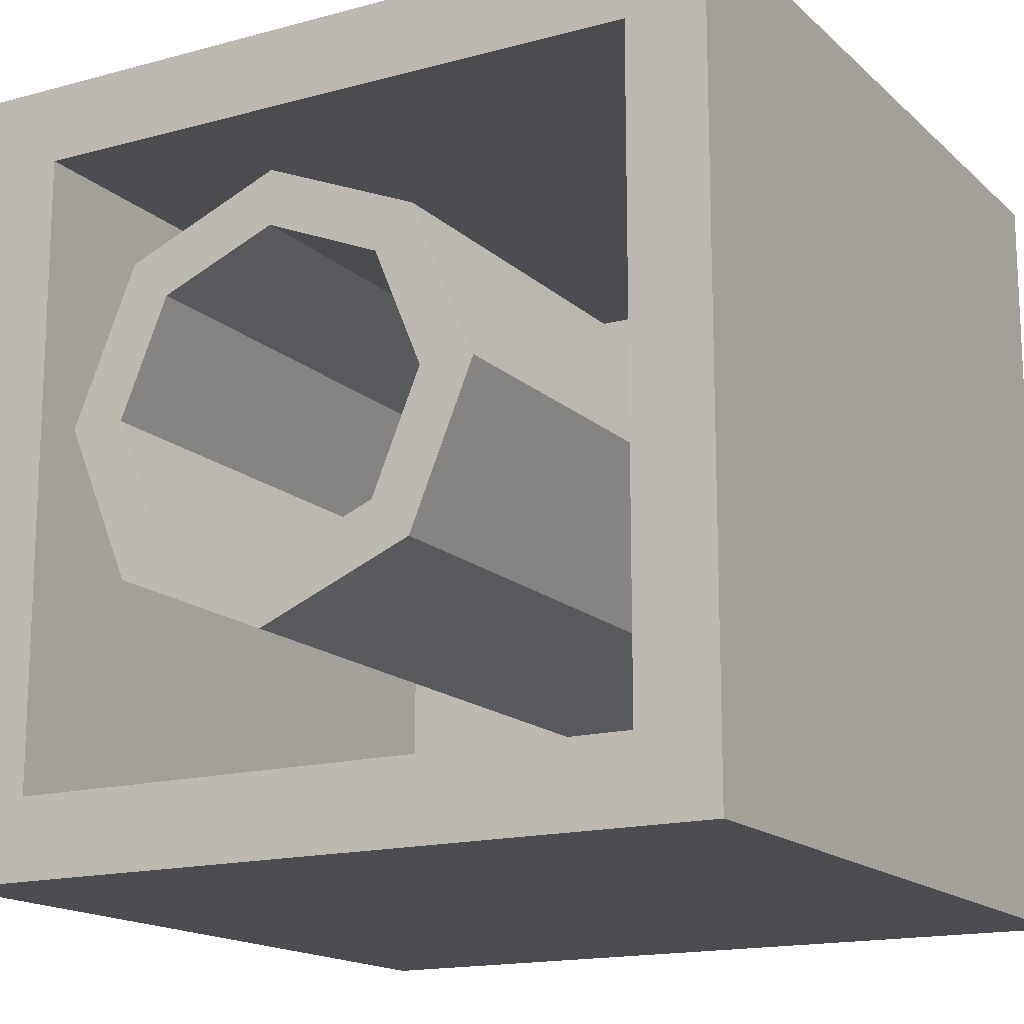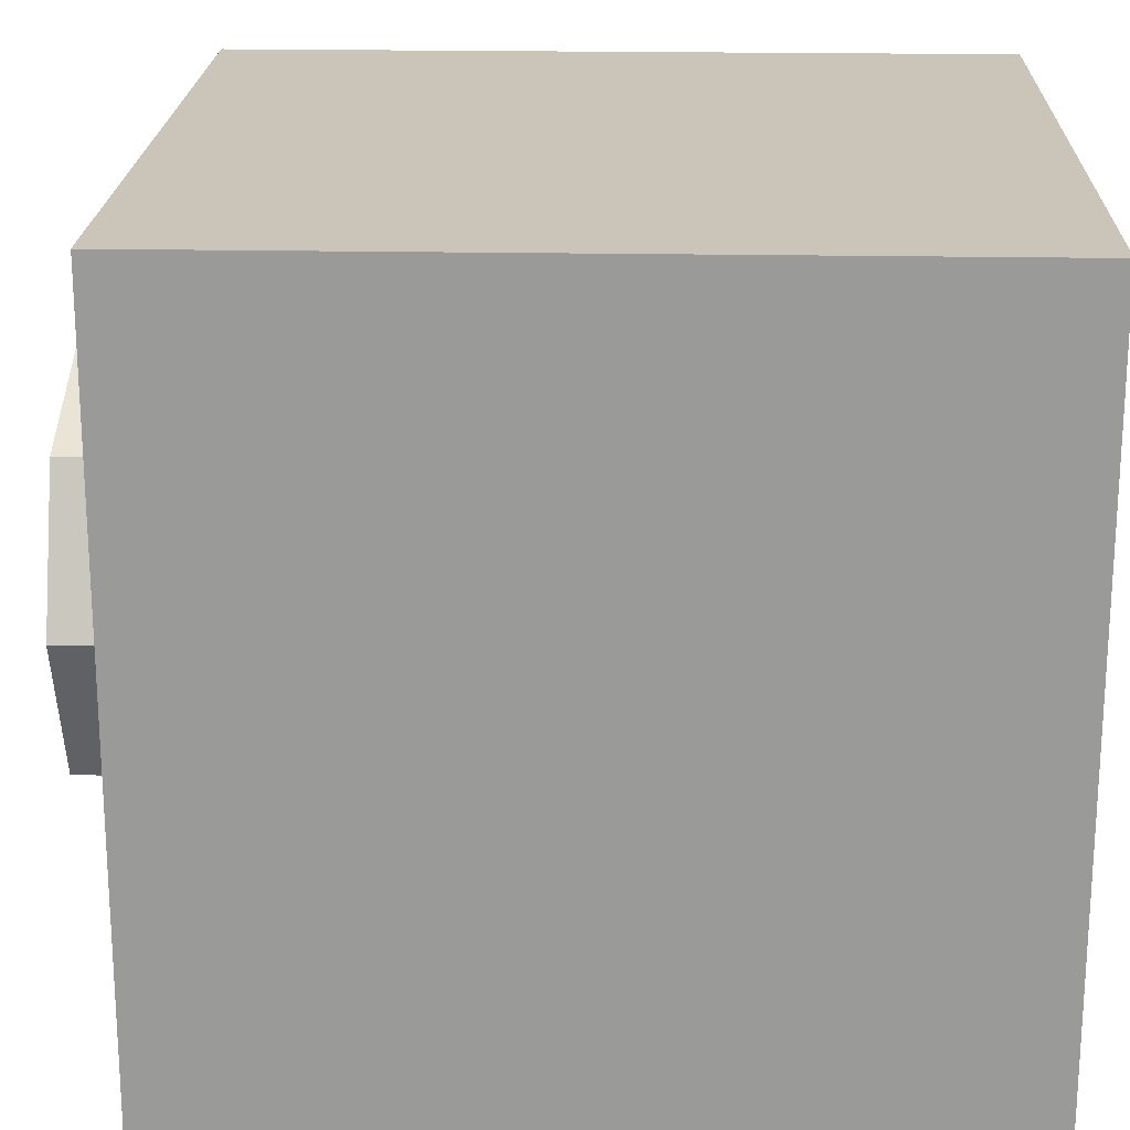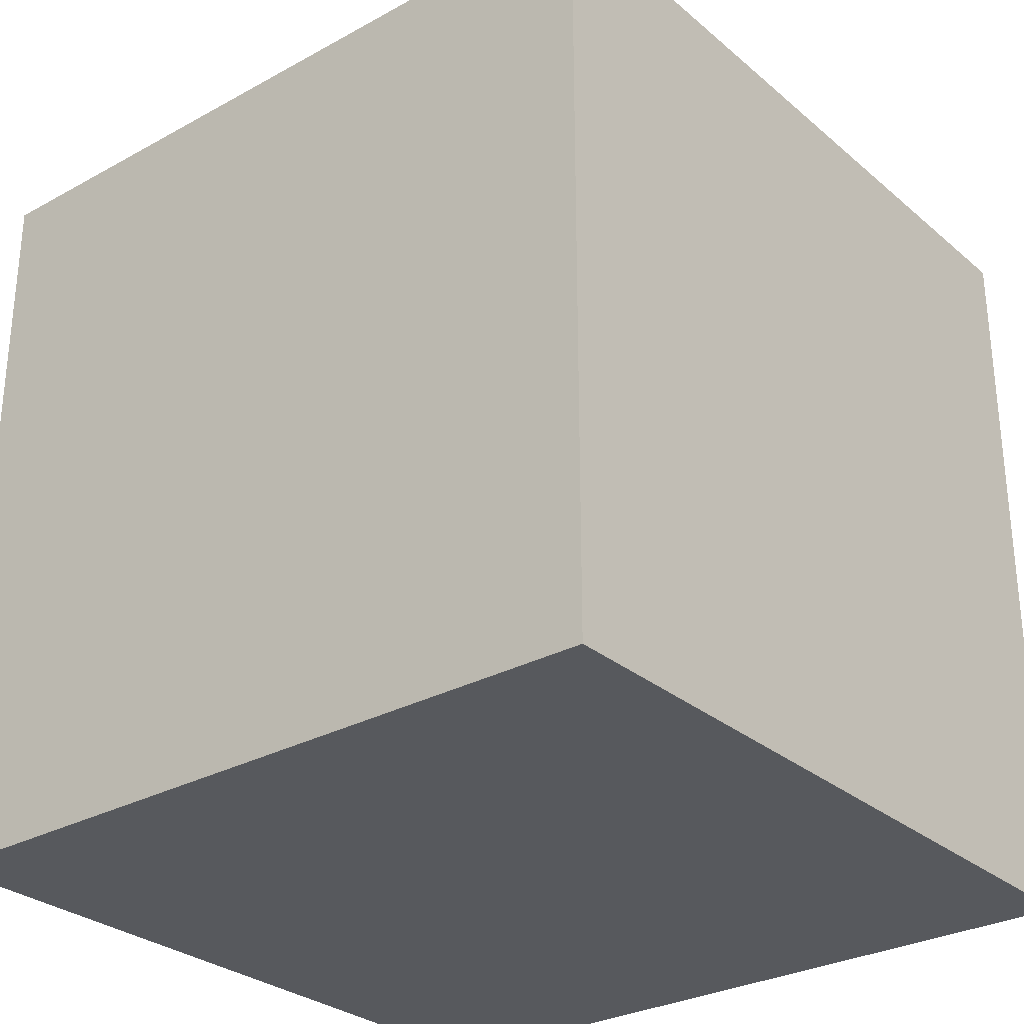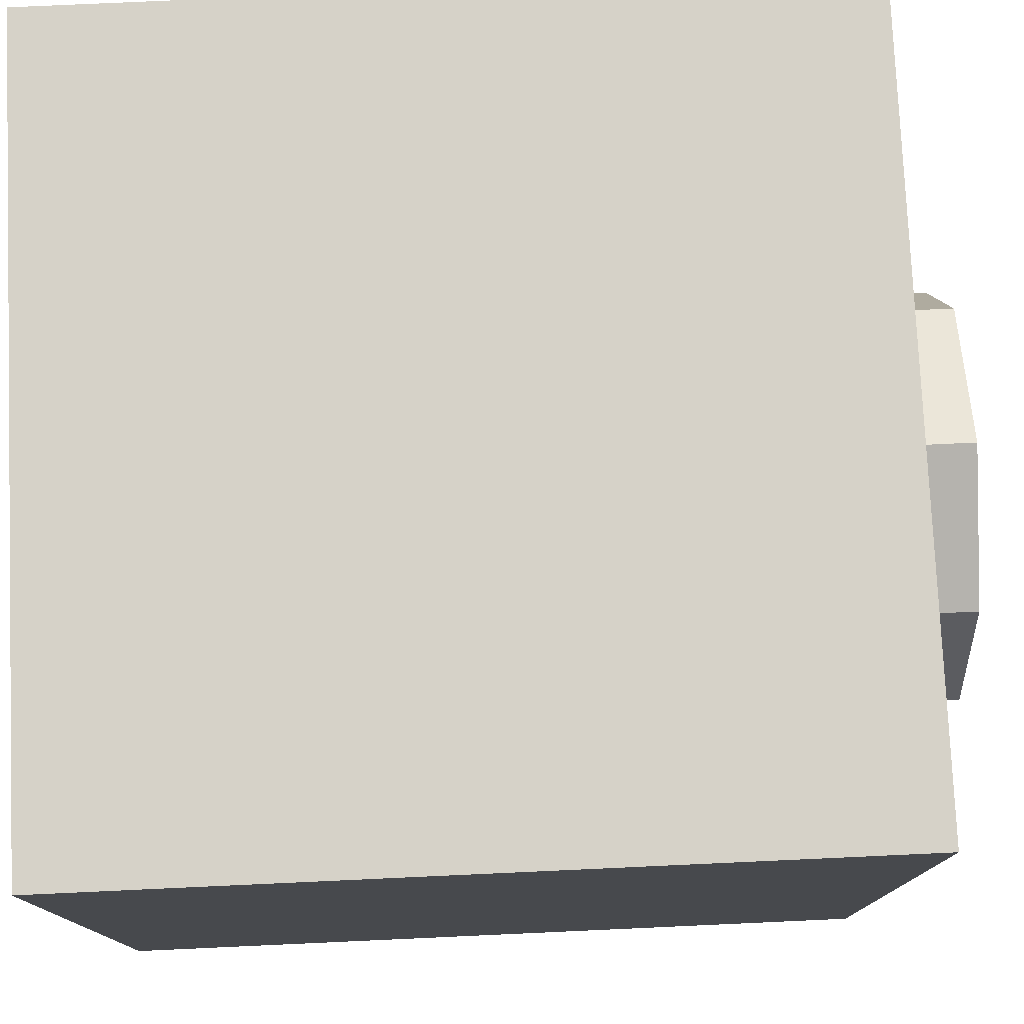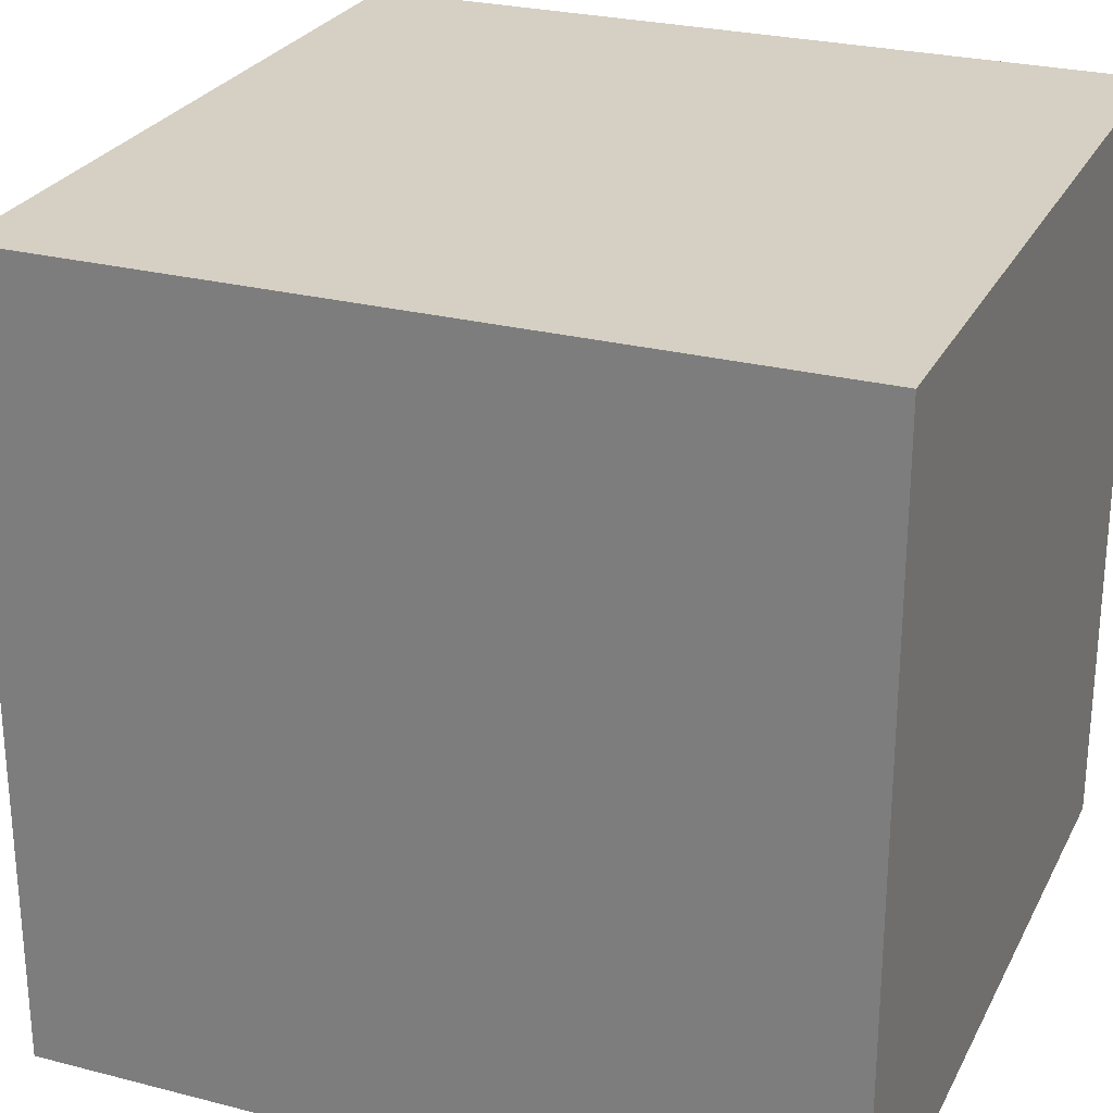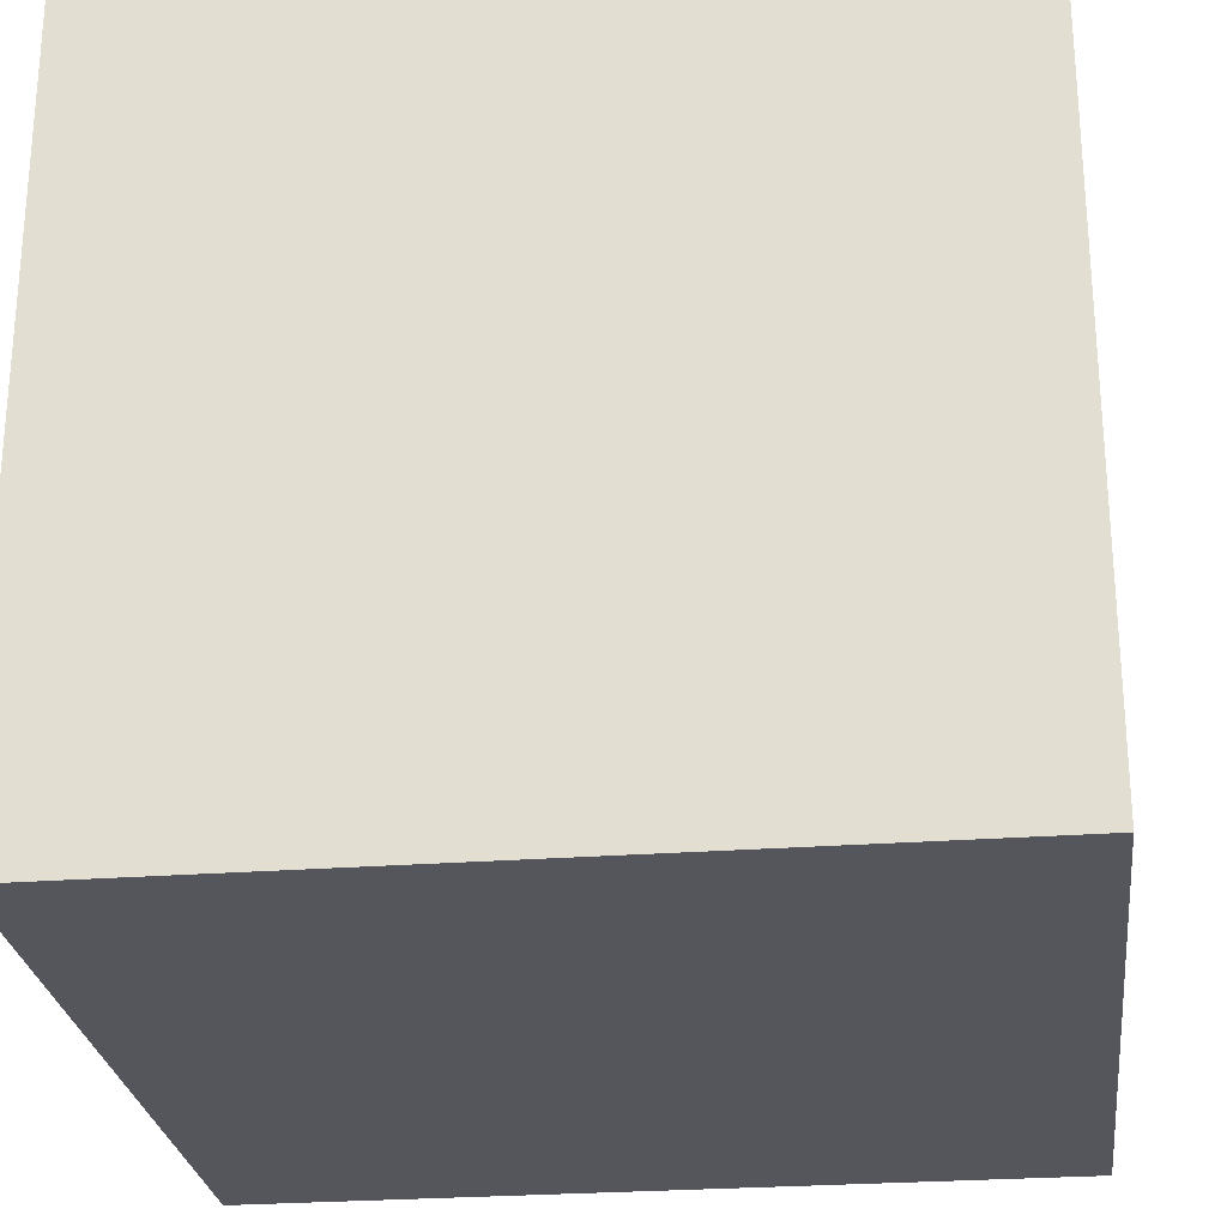
<metadata>
{"format":"obj","ext":"obj","renderer":"f3d","projection":"perspective","resolution":1024,"background":"white","views":[{"elev":-15.9,"azim":-150.3,"up":"+Z"},{"elev":20.5,"azim":-88.0,"up":"+Z"},{"elev":-29.3,"azim":-50.9,"up":"+Y"},{"elev":77.5,"azim":87.4,"up":"+Z"},{"elev":26.4,"azim":-67.9,"up":"+Z"},{"elev":-26.2,"azim":6.8,"up":"+Z"}]}
</metadata>
<code>
v 0.75 1.5 -0.75
v 0.6 1.5 -0.6
v -0.6 1.5 -0.6
v -0.75 1.5 -0.75
v 0.75 1.5 0.75
v 0.6 1.5 0.6
v 0.6 1.5 -0.6
v 0.75 1.5 -0.75
v -0.75 1.5 0.75
v -0.6 1.5 0.6
v 0.6 1.5 0.6
v 0.75 1.5 0.75
v -0.75 1.5 -0.75
v -0.6 1.5 -0.6
v -0.6 1.5 0.6
v -0.75 1.5 0.75
v 0.2121 1.65 0.2121
v 0.3 1.65 0
v 0.3 0.2 0
v 0.2121 0.2 0.2121
v 0 1.65 0.3
v 0.2121 1.65 0.2121
v 0.2121 0.2 0.2121
v 0 0.2 0.3
v -0.2121 1.65 0.2121
v 0 1.65 0.3
v 0 0.2 0.3
v -0.2121 0.2 0.2121
v -0.3 1.65 0
v -0.2121 1.65 0.2121
v -0.2121 0.2 0.2121
v -0.3 0.2 0
v -0.2121 1.65 -0.2121
v -0.3 1.65 0
v -0.3 0.2 0
v -0.2121 0.2 -0.2121
v 0 1.65 -0.3
v -0.2121 1.65 -0.2121
v -0.2121 0.2 -0.2121
v 0 0.2 -0.3
v 0.2121 1.65 -0.2121
v 0 1.65 -0.3
v 0 0.2 -0.3
v 0.2121 0.2 -0.2121
v 0.3 1.65 0
v 0.2121 1.65 -0.2121
v 0.2121 0.2 -0.2121
v 0.3 0.2 0
v 0.2828 1.65 0.2828
v 0.4 1.65 0
v 0.4 0.2 0
v 0.2828 0.2 0.2828
v 0 1.65 0.4
v 0.2828 1.65 0.2828
v 0.2828 0.2 0.2828
v 0 0.2 0.4
v -0.2828 1.65 0.2828
v 0 1.65 0.4
v 0 0.2 0.4
v -0.2828 0.2 0.2828
v -0.4 1.65 0
v -0.2828 1.65 0.2828
v -0.2828 0.2 0.2828
v -0.4 0.2 0
v -0.2828 1.65 -0.2828
v -0.4 1.65 0
v -0.4 0.2 0
v -0.2828 0.2 -0.2828
v 0 1.65 -0.4
v -0.2828 1.65 -0.2828
v -0.2828 0.2 -0.2828
v 0 0.2 -0.4
v 0.2828 1.65 -0.2828
v 0 1.65 -0.4
v 0 0.2 -0.4
v 0.2828 0.2 -0.2828
v 0.4 1.65 0
v 0.2828 1.65 -0.2828
v 0.2828 0.2 -0.2828
v 0.4 0.2 0
v 0.4 1.65 0
v 0.2828 1.65 0.2828
v 0.2121 1.65 0.2121
v 0.3 1.65 0
v 0.2828 1.65 0.2828
v 0 1.65 0.4
v 0 1.65 0.3
v 0.2121 1.65 0.2121
v 0 1.65 0.4
v -0.2828 1.65 0.2828
v -0.2121 1.65 0.2121
v 0 1.65 0.3
v -0.2828 1.65 0.2828
v -0.4 1.65 0
v -0.3 1.65 0
v -0.2121 1.65 0.2121
v -0.4 1.65 0
v -0.2828 1.65 -0.2828
v -0.2121 1.65 -0.2121
v -0.3 1.65 0
v -0.2828 1.65 -0.2828
v 0 1.65 -0.4
v 0 1.65 -0.3
v -0.2121 1.65 -0.2121
v 0 1.65 -0.4
v 0.2828 1.65 -0.2828
v 0.2121 1.65 -0.2121
v 0 1.65 -0.3
v 0.2828 1.65 -0.2828
v 0.4 1.65 0
v 0.3 1.65 0
v 0.2121 1.65 -0.2121
v 0.75 0 0.75
v 0.75 0 -0.75
v -0.75 0 -0.75
v -0.75 0 0.75
v 0.75 0 0.75
v -0.75 0 0.75
v -0.75 1.5 0.75
v 0.75 1.5 0.75
v -0.75 0 0.75
v -0.75 0 -0.75
v -0.75 1.5 -0.75
v -0.75 1.5 0.75
v 0.75 0 -0.75
v 0.75 0 0.75
v 0.75 1.5 0.75
v 0.75 1.5 -0.75
v -0.6 0.2 0.6
v 0.6 0.2 0.6
v 0.6 0.2 -0.6
v -0.6 0.2 -0.6
v -0.6 0.2 0.6
v -0.6 1.5 0.6
v 0.6 1.5 0.6
v 0.6 0.2 0.6
v -0.6 0.2 -0.6
v -0.6 1.5 -0.6
v -0.6 1.5 0.6
v -0.6 0.2 0.6
v 0.6 0.2 -0.6
v 0.6 1.5 -0.6
v -0.6 1.5 -0.6
v -0.6 0.2 -0.6
v 0.6 0.2 0.6
v 0.6 1.5 0.6
v 0.6 1.5 -0.6
v 0.6 0.2 -0.6
v -0.195 1.15 -0.75
v -0.55 1.15 -0.75
v -0.55 1.35 -0.75
v -0.195 1 -0.75
v -0.195 1.15 -0.75
v -0.16 1.15 -0.75
v -0.16 1 -0.75
v -0.16 0.975 -0.75
v -0.16 0.79 -0.75
v -0.55 0.79 -0.75
v -0.195 1 -0.75
v -0.55 0.79 -0.75
v -0.55 1 -0.75
v -0.195 1 -0.75
v 0.55 1.15 -0.75
v 0.195 1.15 -0.75
v 0.55 1.35 -0.75
v 0.195 1 -0.75
v 0.16 1 -0.75
v 0.16 1.15 -0.75
v 0.195 1.15 -0.75
v 0.16 0.975 -0.75
v 0.16 1 -0.75
v 0.195 1 -0.75
v 0.16 0.975 -0.75
v 0.195 1 -0.75
v 0.55 0.79 -0.75
v 0.16 0.79 -0.75
v 0.55 0.79 -0.75
v 0.195 1 -0.75
v 0.55 1 -0.75
v -0.195 1.15 -0.75
v -0.55 1.35 -0.75
v 0.55 1.35 -0.75
v -0.16 1.15 -0.75
v 0.16 1.15 -0.75
v -0.16 1.15 -0.75
v 0.55 1.35 -0.75
v 0.195 1.15 -0.75
v 0.16 1.15 -0.75
v 0.55 1.35 -0.75
v -0.195 1 -0.75
v -0.16 1 -0.75
v 0.16 0.975 -0.75
v -0.16 0.975 -0.75
v 0.16 0.975 -0.75
v -0.16 1 -0.75
v 0.16 1 -0.75
v -0.16 1 -0.75
v -0.16 1.15 -0.75
v 0.16 1.15 -0.75
v 0.16 1 -0.75
v -0.16 0.79 -0.75
v -0.16 0.975 -0.75
v 0.16 0.975 -0.75
v 0.16 0.79 -0.75
v 0.195 1 -0.75
v 0.195 1.15 -0.75
v 0.55 1.15 -0.75
v 0.55 1 -0.75
v -0.55 1 -0.75
v -0.55 1.15 -0.75
v -0.195 1.15 -0.75
v -0.195 1 -0.75
v 0.75 0 -0.75
v -0.75 0 -0.75
v -0.55 0.79 -0.75
v -0.16 0.79 -0.75
v 0.75 0 -0.75
v -0.16 0.79 -0.75
v 0.16 0.79 -0.75
v 0.75 0 -0.75
v 0.16 0.79 -0.75
v 0.55 0.79 -0.75
v 0.55 1.15 -0.75
v 0.55 1.35 -0.75
v 0.75 1.5 -0.75
v 0.55 1 -0.75
v 0.55 1.15 -0.75
v 0.75 1.5 -0.75
v 0.75 1.5 -0.75
v 0.75 0 -0.75
v 0.55 0.79 -0.75
v 0.55 1 -0.75
v -0.75 1.5 -0.75
v 0.75 1.5 -0.75
v 0.55 1.35 -0.75
v -0.55 1.35 -0.75
v -0.55 1.15 -0.75
v -0.75 1.5 -0.75
v -0.55 1.35 -0.75
v -0.75 0 -0.75
v -0.75 1.5 -0.75
v -0.55 1.15 -0.75
v -0.55 1 -0.75
v -0.75 0 -0.75
v -0.55 1 -0.75
v -0.55 0.79 -0.75
g mesh584608
f 1 3 2
f 3 1 4
f 5 7 6
f 7 5 8
f 9 11 10
f 11 9 12
f 13 15 14
f 15 13 16
g mesh584614
f 17 18 19
f 19 20 17
f 21 22 23
f 23 24 21
f 25 26 27
f 27 28 25
f 29 30 31
f 31 32 29
f 33 34 35
f 35 36 33
f 37 38 39
f 39 40 37
f 41 42 43
f 43 44 41
f 45 46 47
f 47 48 45
g mesh584616
f 49 51 50
f 51 49 52
f 53 55 54
f 55 53 56
f 57 59 58
f 59 57 60
f 61 63 62
f 63 61 64
f 65 67 66
f 67 65 68
f 69 71 70
f 71 69 72
f 73 75 74
f 75 73 76
f 77 79 78
f 79 77 80
g mesh584618
f 81 83 82
f 83 81 84
f 85 87 86
f 87 85 88
f 89 91 90
f 91 89 92
f 93 95 94
f 95 93 96
f 97 99 98
f 99 97 100
f 101 103 102
f 103 101 104
f 105 107 106
f 107 105 108
f 109 111 110
f 111 109 112
g mesh584621
f 113 115 114
f 115 113 116
f 117 119 118
f 119 117 120
f 121 123 122
f 123 121 124
f 125 127 126
f 127 125 128
g mesh584623
f 129 130 131
f 131 132 129
f 133 134 135
f 135 136 133
f 137 138 139
f 139 140 137
f 141 142 143
f 143 144 141
f 145 146 147
f 147 148 145
f 149 150 151
f 152 153 154
f 154 155 152
f 156 157 158
f 158 159 156
f 160 161 162
f 163 164 165
f 166 167 168
f 168 169 166
f 170 171 172
f 173 174 175
f 175 176 173
f 177 178 179
f 180 181 182
f 182 183 180
f 184 185 186
f 187 188 189
f 190 191 192
f 192 193 190
f 194 195 196
f 197 198 199
f 199 200 197
f 201 202 203
f 203 204 201
f 205 206 207
f 207 208 205
f 209 210 211
f 211 212 209
f 213 214 215
f 215 216 213
f 217 218 219
f 220 221 222
f 223 224 225
f 226 227 228
f 229 230 231
f 231 232 229
f 233 234 235
f 235 236 233
f 237 238 239
f 240 241 242
f 242 243 240
f 244 245 246

</code>
